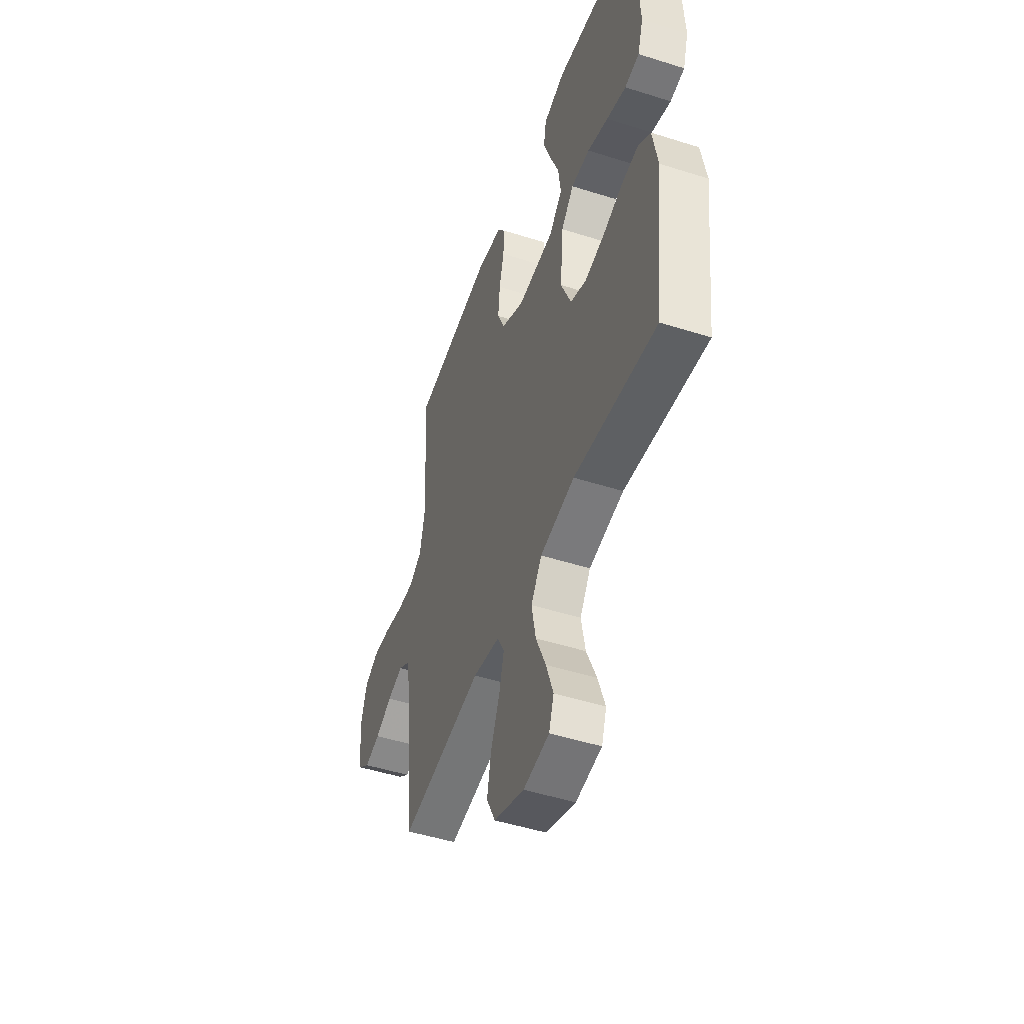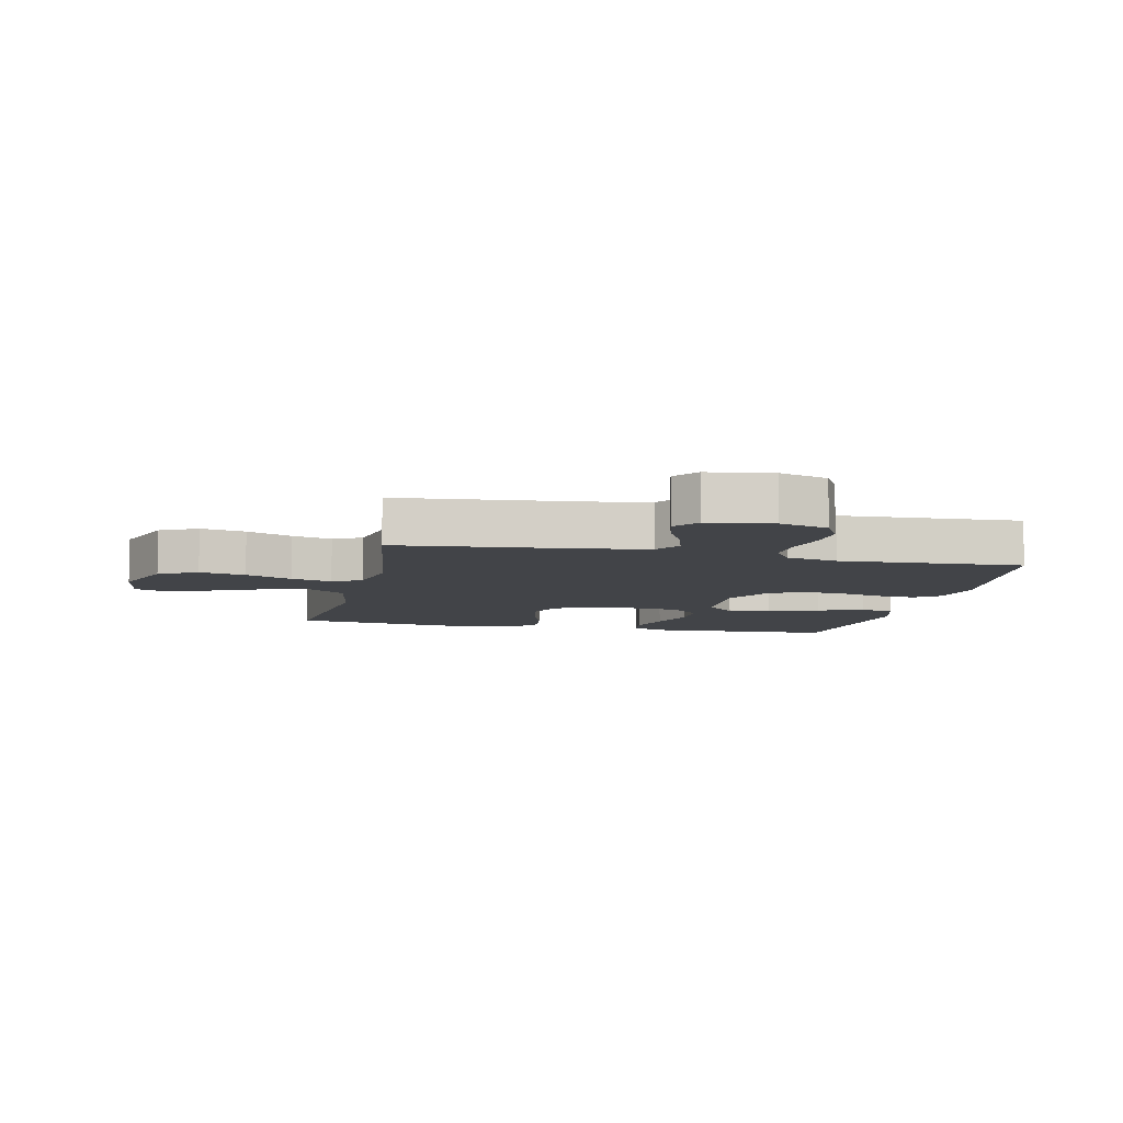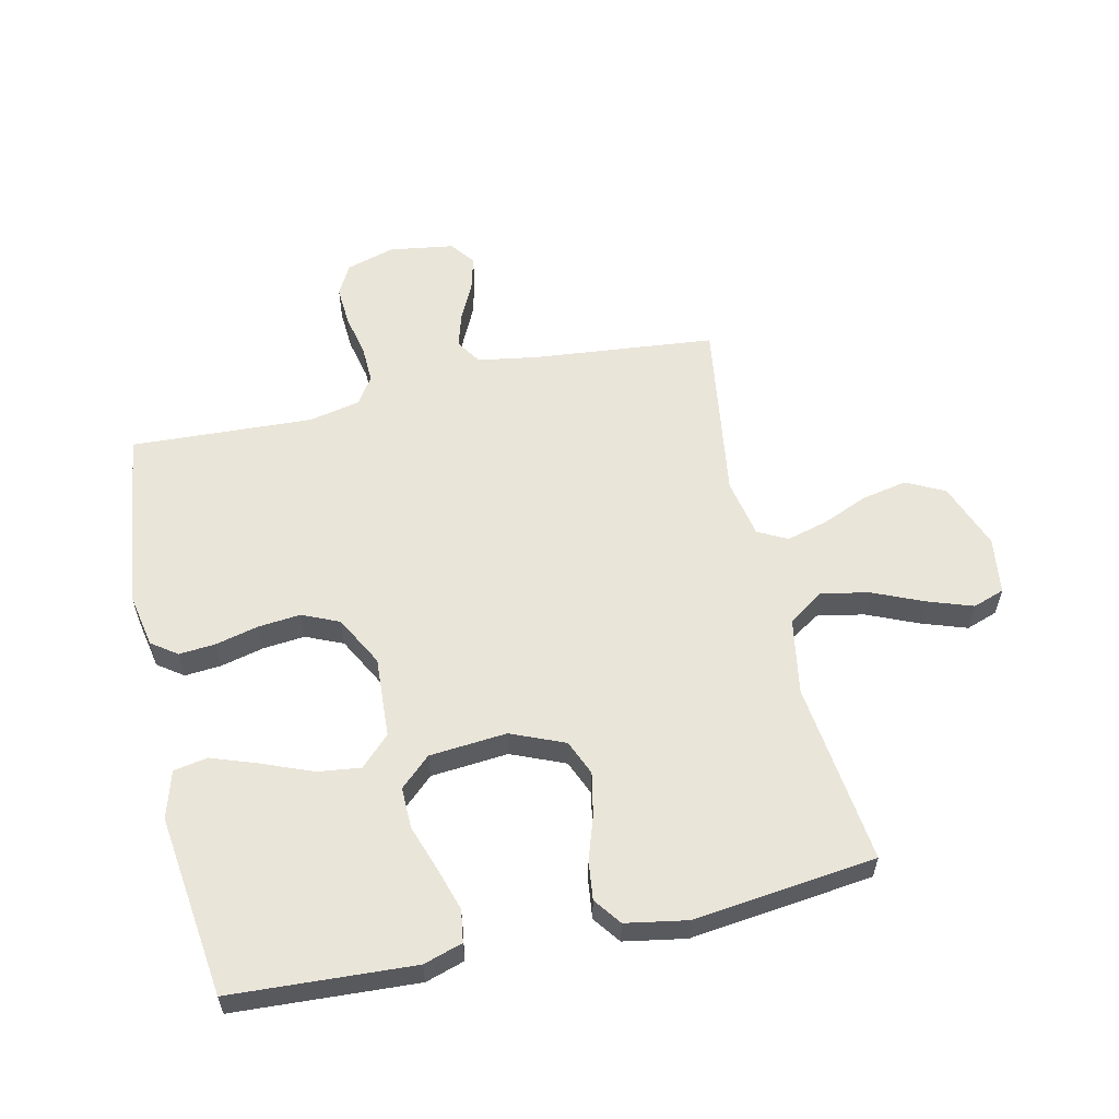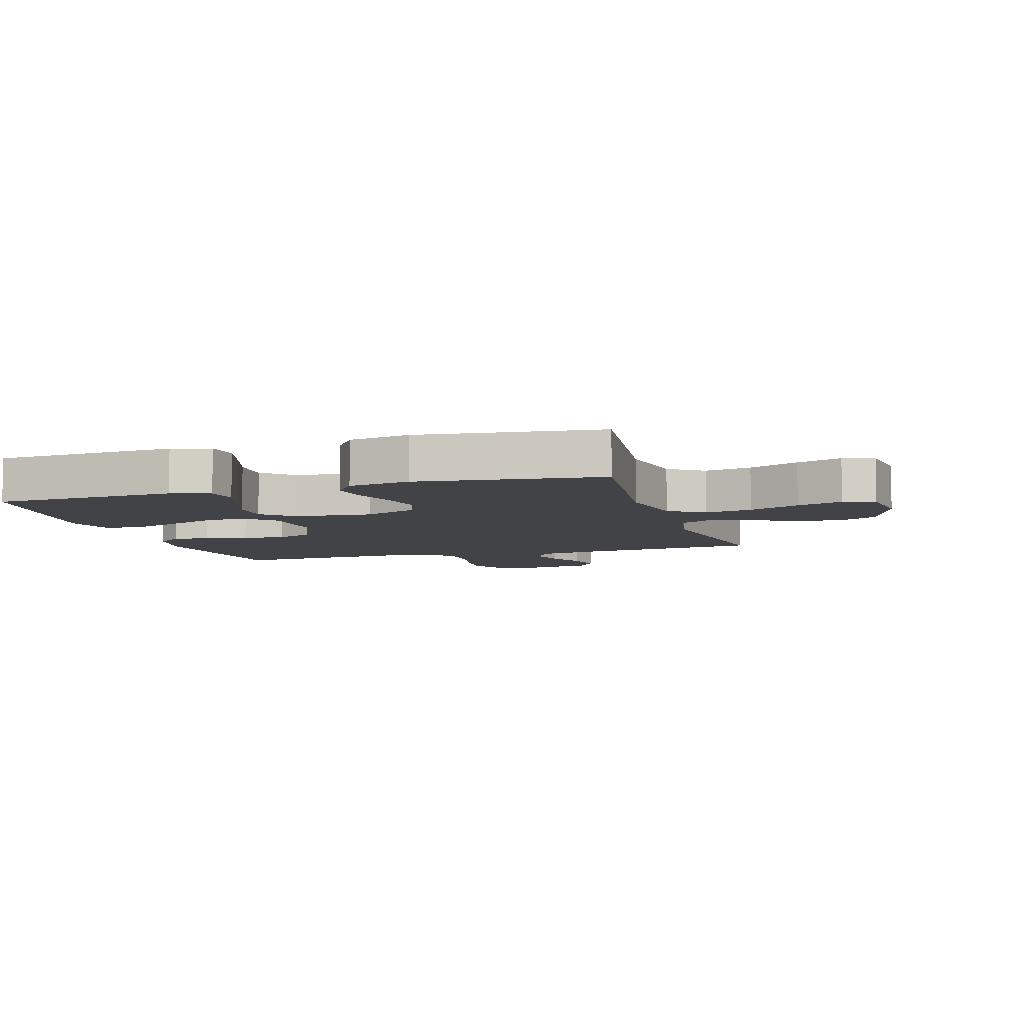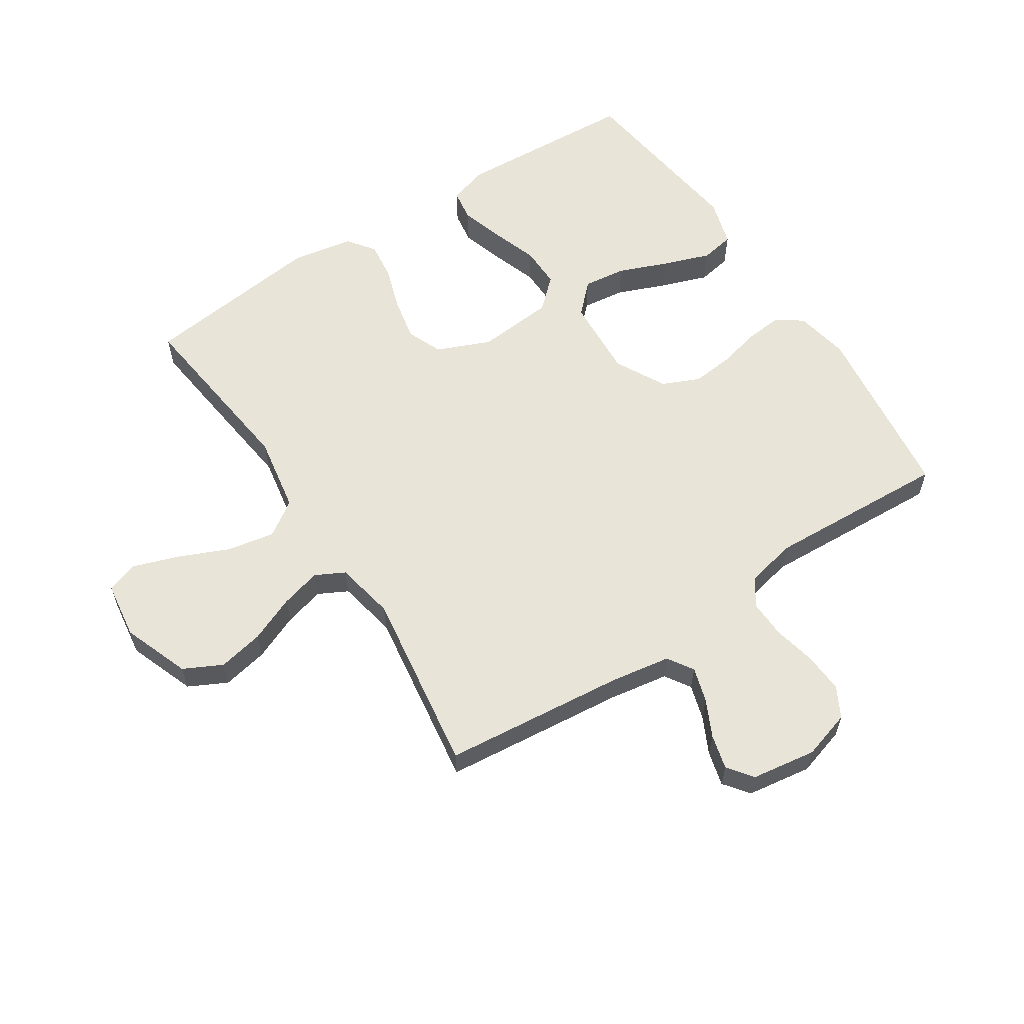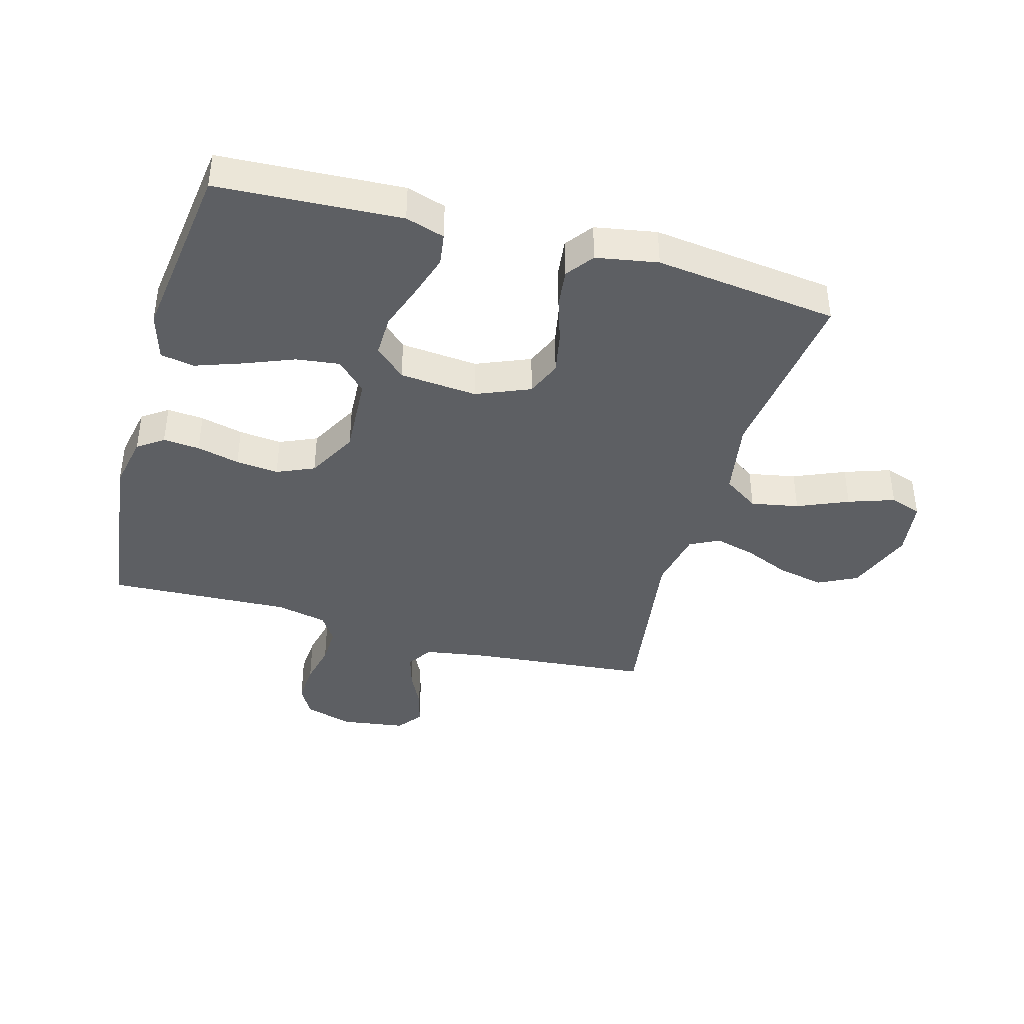
<metadata>
{"format":"obj","ext":"obj","renderer":"f3d","projection":"perspective","resolution":1024,"background":"white","views":[{"elev":-48.6,"azim":70.5,"up":"+Z"},{"elev":-7.9,"azim":-102.5,"up":"+Y"},{"elev":58.0,"azim":77.3,"up":"+Y"},{"elev":-6.9,"azim":106.9,"up":"+Y"},{"elev":59.8,"azim":-123.2,"up":"+Y"},{"elev":-40.3,"azim":74.2,"up":"+Y"}]}
</metadata>
<code>
v 0.5 0.07 -0.5
v 0.2 0.07 -0.464
v 0.074 0.07 -0.486
v 0.035 0.07 -0.544
v 0.05 0.07 -0.622
v 0.086 0.07 -0.705
v 0.112 0.07 -0.78
v 0.094 0.07 -0.832
v 0 0.07 -0.845
v -0.11 0.07 -0.804
v -0.142 0.07 -0.741
v -0.127 0.07 -0.666
v -0.095 0.07 -0.59
v -0.077 0.07 -0.523
v -0.102 0.07 -0.475
v -0.2 0.07 -0.456
v -0.5 0.07 -0.5
v -0.53 0.07 -0.2
v -0.546 0.07 -0.102
v -0.588 0.07 -0.075
v -0.645 0.07 -0.092
v -0.706 0.07 -0.122
v -0.763 0.07 -0.137
v -0.804 0.07 -0.106
v -0.82 0.07 0
v -0.796 0.07 0.08
v -0.746 0.07 0.107
v -0.68 0.07 0.103
v -0.611 0.07 0.088
v -0.548 0.07 0.086
v -0.503 0.07 0.116
v -0.485 0.07 0.2
v -0.5 0.07 0.5
v -0.2 0.07 0.538
v -0.111 0.07 0.521
v -0.081 0.07 0.479
v -0.086 0.07 0.419
v -0.103 0.07 0.349
v -0.11 0.07 0.279
v -0.083 0.07 0.218
v 0 0.07 0.174
v 0.133 0.07 0.182
v 0.181 0.07 0.23
v 0.172 0.07 0.301
v 0.139 0.07 0.383
v 0.112 0.07 0.459
v 0.122 0.07 0.515
v 0.2 0.07 0.538
v 0.5 0.07 0.5
v 0.517 0.07 0.2
v 0.497 0.07 0.136
v 0.444 0.07 0.128
v 0.373 0.07 0.15
v 0.297 0.07 0.176
v 0.229 0.07 0.177
v 0.183 0.07 0.127
v 0.172 0.07 0
v 0.209 0.07 -0.088
v 0.267 0.07 -0.112
v 0.337 0.07 -0.098
v 0.409 0.07 -0.074
v 0.473 0.07 -0.066
v 0.518 0.07 -0.099
v 0.536 0.07 -0.2
v 0.5 0 -0.5
v 0.2 0 -0.464
v 0.074 0 -0.486
v 0.035 0 -0.544
v 0.05 0 -0.622
v 0.086 0 -0.705
v 0.112 0 -0.78
v 0.094 0 -0.832
v 0 0 -0.845
v -0.11 0 -0.804
v -0.142 0 -0.741
v -0.127 0 -0.666
v -0.095 0 -0.59
v -0.077 0 -0.523
v -0.102 0 -0.475
v -0.2 0 -0.456
v -0.5 0 -0.5
v -0.53 0 -0.2
v -0.546 0 -0.102
v -0.588 0 -0.075
v -0.645 0 -0.092
v -0.706 0 -0.122
v -0.763 0 -0.137
v -0.804 0 -0.106
v -0.82 0 0
v -0.796 0 0.08
v -0.746 0 0.107
v -0.68 0 0.103
v -0.611 0 0.088
v -0.548 0 0.086
v -0.503 0 0.116
v -0.485 0 0.2
v -0.5 0 0.5
v -0.2 0 0.538
v -0.111 0 0.521
v -0.081 0 0.479
v -0.086 0 0.419
v -0.103 0 0.349
v -0.11 0 0.279
v -0.083 0 0.218
v 0 0 0.174
v 0.133 0 0.182
v 0.181 0 0.23
v 0.172 0 0.301
v 0.139 0 0.383
v 0.112 0 0.459
v 0.122 0 0.515
v 0.2 0 0.538
v 0.5 0 0.5
v 0.517 0 0.2
v 0.497 0 0.136
v 0.444 0 0.128
v 0.373 0 0.15
v 0.297 0 0.176
v 0.229 0 0.177
v 0.183 0 0.127
v 0.172 0 0
v 0.209 0 -0.088
v 0.267 0 -0.112
v 0.337 0 -0.098
v 0.409 0 -0.074
v 0.473 0 -0.066
v 0.518 0 -0.099
v 0.536 0 -0.2
f 63 64 1 2
f 60 61 62 63
f 59 60 63 2
f 58 59 2 3
f 57 58 3 4
f 56 57 4
f 51 52 53 54
f 49 50 51 54
f 49 54 55
f 48 49 55 56
f 44 45 46 47
f 44 47 48
f 43 44 48
f 35 36 37 38
f 35 38 39
f 32 33 34 35
f 31 32 35 39
f 30 31 39 40
f 26 27 28 29
f 26 29 30
f 25 26 30
f 21 22 23 24
f 20 21 24 25
f 16 17 18
f 15 16 18 19
f 10 11 12 13
f 10 13 14
f 9 10 14
f 8 9 14
f 5 6 7 8
f 5 8 14 15
f 43 48 56
f 42 43 56 4
f 41 42 4
f 40 41 4
f 20 25 30 40
f 19 20 40
f 15 19 40 4
f 4 5 15
f 66 65 128 127
f 127 126 125 124
f 66 127 124 123
f 67 66 123 122
f 68 67 122 121
f 68 121 120
f 118 117 116 115
f 118 115 114 113
f 119 118 113
f 120 119 113 112
f 111 110 109 108
f 112 111 108
f 112 108 107
f 102 101 100 99
f 103 102 99
f 99 98 97 96
f 103 99 96 95
f 104 103 95 94
f 93 92 91 90
f 94 93 90
f 94 90 89
f 88 87 86 85
f 89 88 85 84
f 82 81 80
f 83 82 80 79
f 77 76 75 74
f 78 77 74
f 78 74 73
f 78 73 72
f 72 71 70 69
f 79 78 72 69
f 120 112 107
f 68 120 107 106
f 68 106 105
f 68 105 104
f 104 94 89 84
f 104 84 83
f 68 104 83 79
f 79 69 68
f 1 65 66 2
f 2 66 67 3
f 3 67 68 4
f 4 68 69 5
f 5 69 70 6
f 6 70 71 7
f 7 71 72 8
f 8 72 73 9
f 9 73 74 10
f 10 74 75 11
f 11 75 76 12
f 12 76 77 13
f 13 77 78 14
f 14 78 79 15
f 15 79 80 16
f 16 80 81 17
f 17 81 82 18
f 18 82 83 19
f 19 83 84 20
f 20 84 85 21
f 21 85 86 22
f 22 86 87 23
f 23 87 88 24
f 24 88 89 25
f 25 89 90 26
f 26 90 91 27
f 27 91 92 28
f 28 92 93 29
f 29 93 94 30
f 30 94 95 31
f 31 95 96 32
f 32 96 97 33
f 33 97 98 34
f 34 98 99 35
f 35 99 100 36
f 36 100 101 37
f 37 101 102 38
f 38 102 103 39
f 39 103 104 40
f 40 104 105 41
f 41 105 106 42
f 42 106 107 43
f 43 107 108 44
f 44 108 109 45
f 45 109 110 46
f 46 110 111 47
f 47 111 112 48
f 48 112 113 49
f 49 113 114 50
f 50 114 115 51
f 51 115 116 52
f 52 116 117 53
f 53 117 118 54
f 54 118 119 55
f 55 119 120 56
f 56 120 121 57
f 57 121 122 58
f 58 122 123 59
f 59 123 124 60
f 60 124 125 61
f 61 125 126 62
f 62 126 127 63
f 63 127 128 64
f 64 128 65 1

</code>
